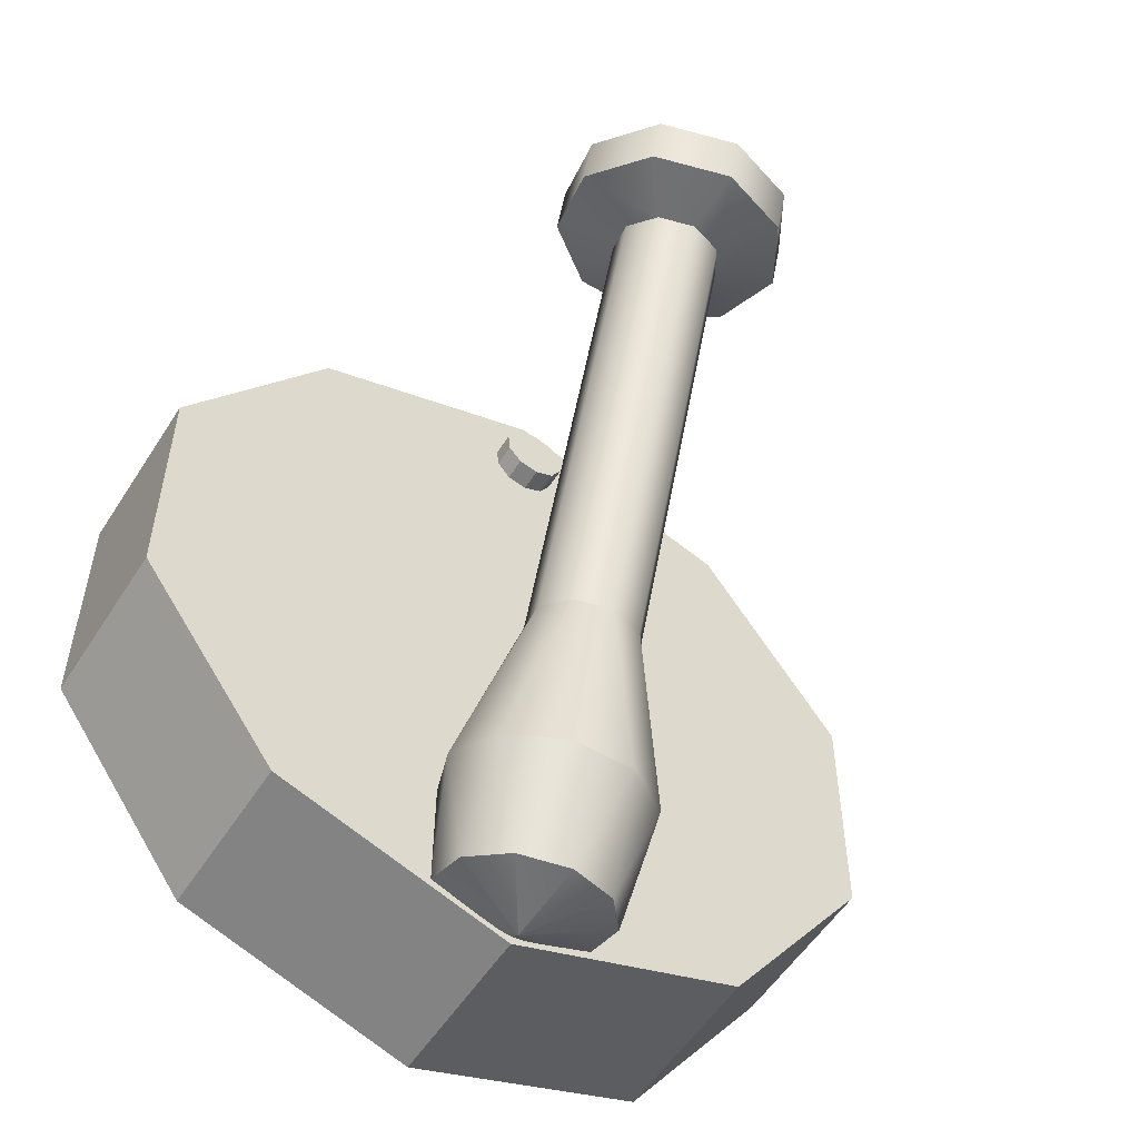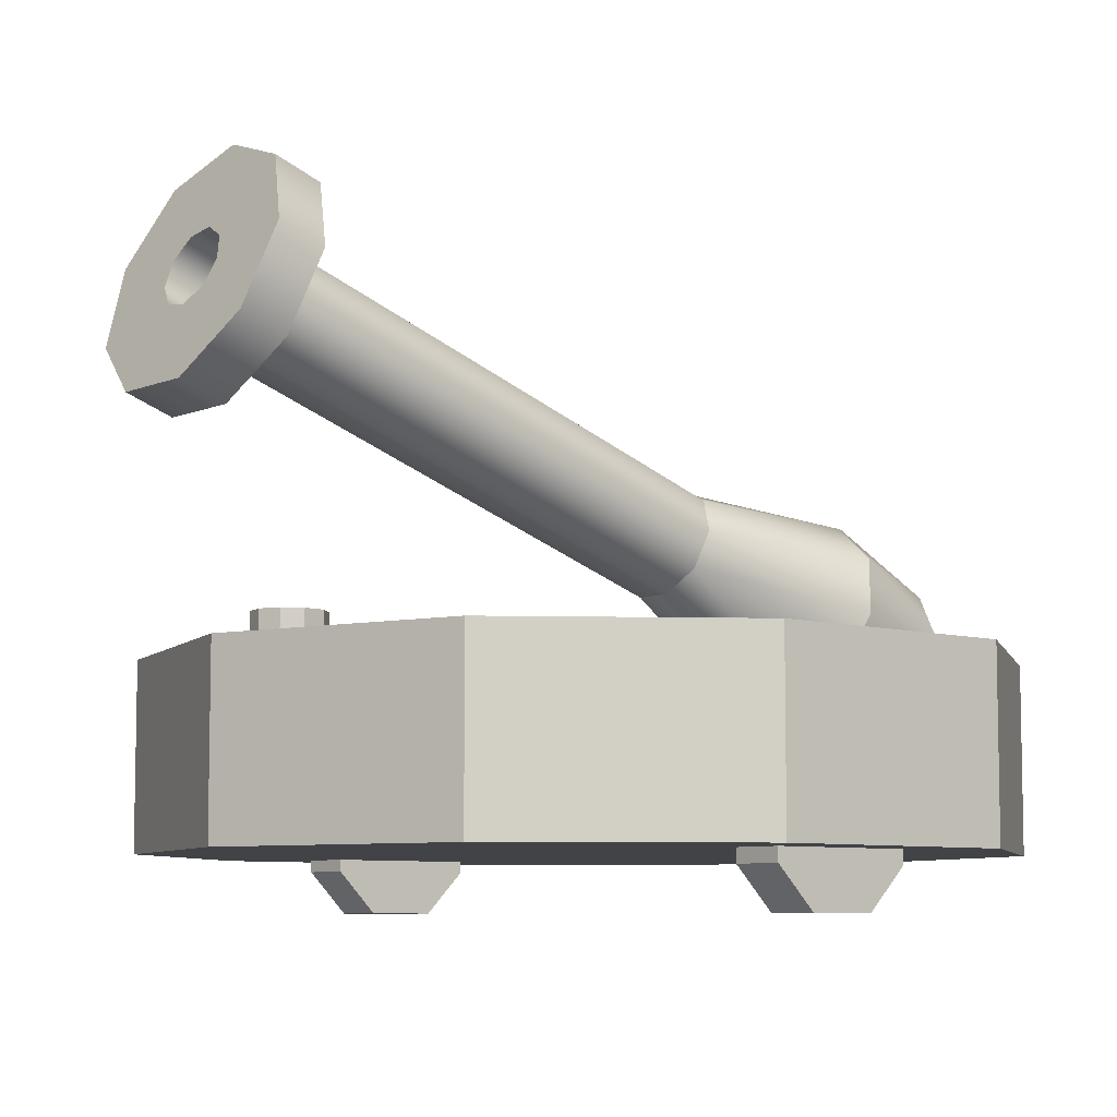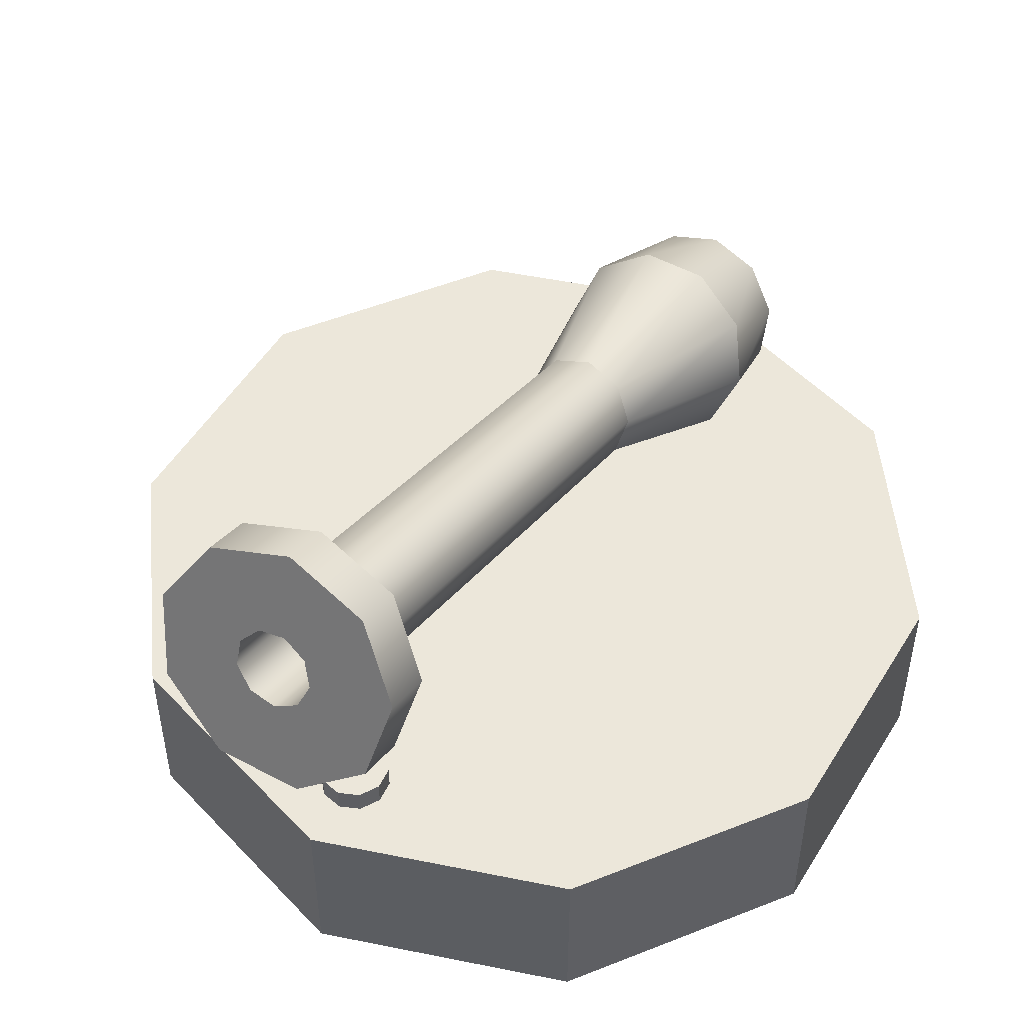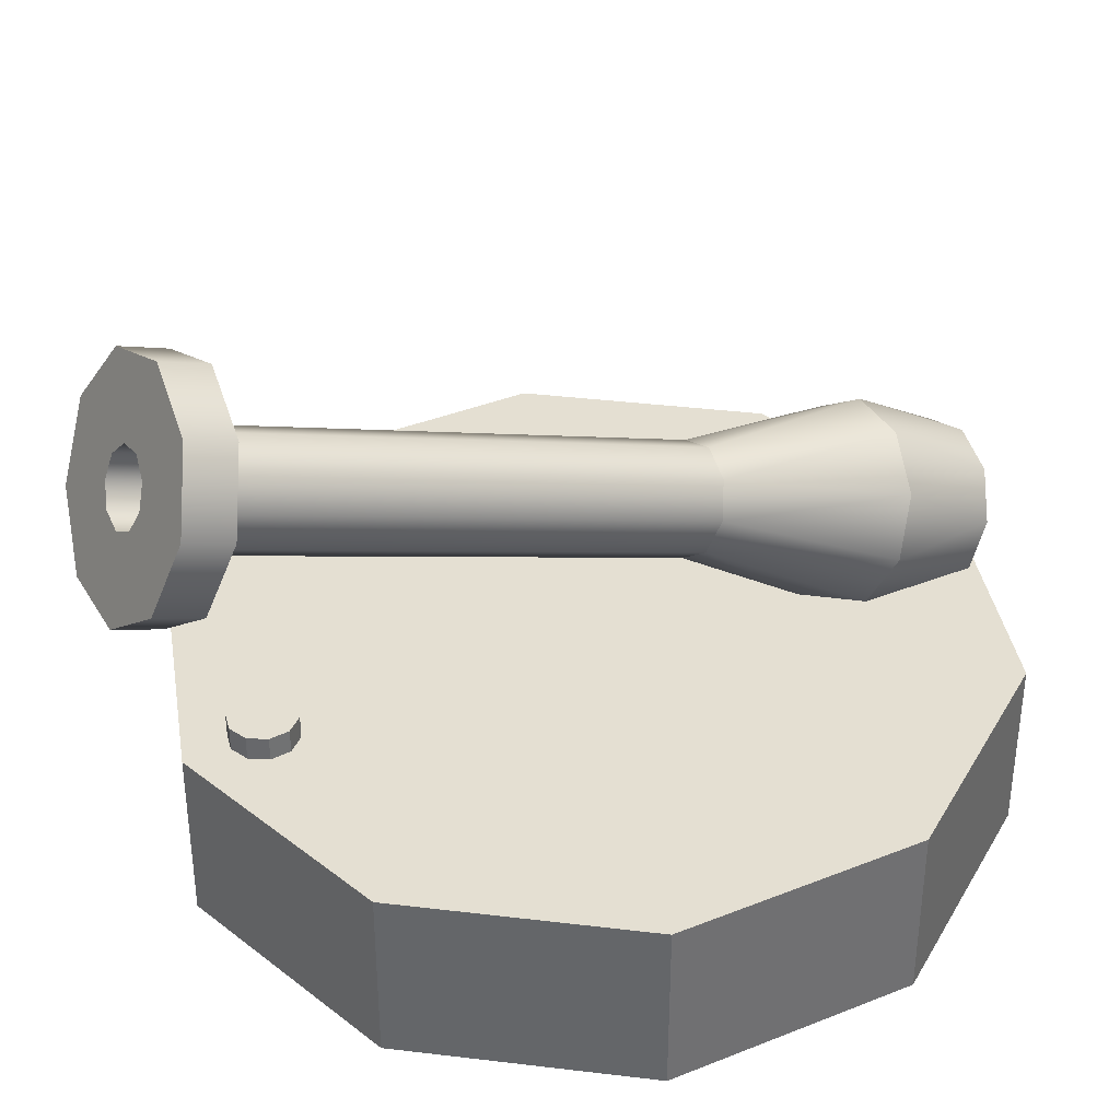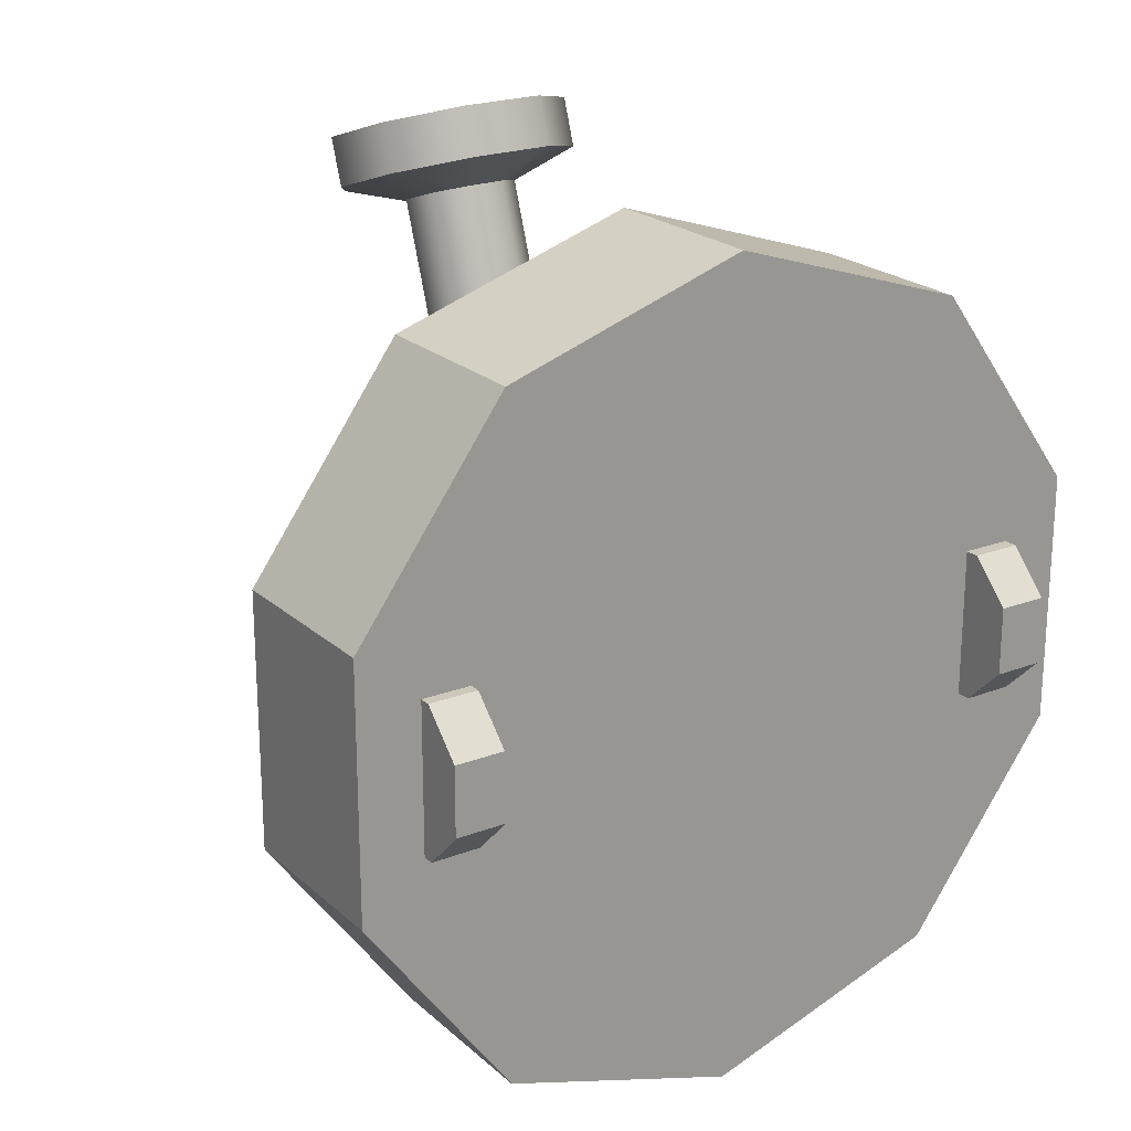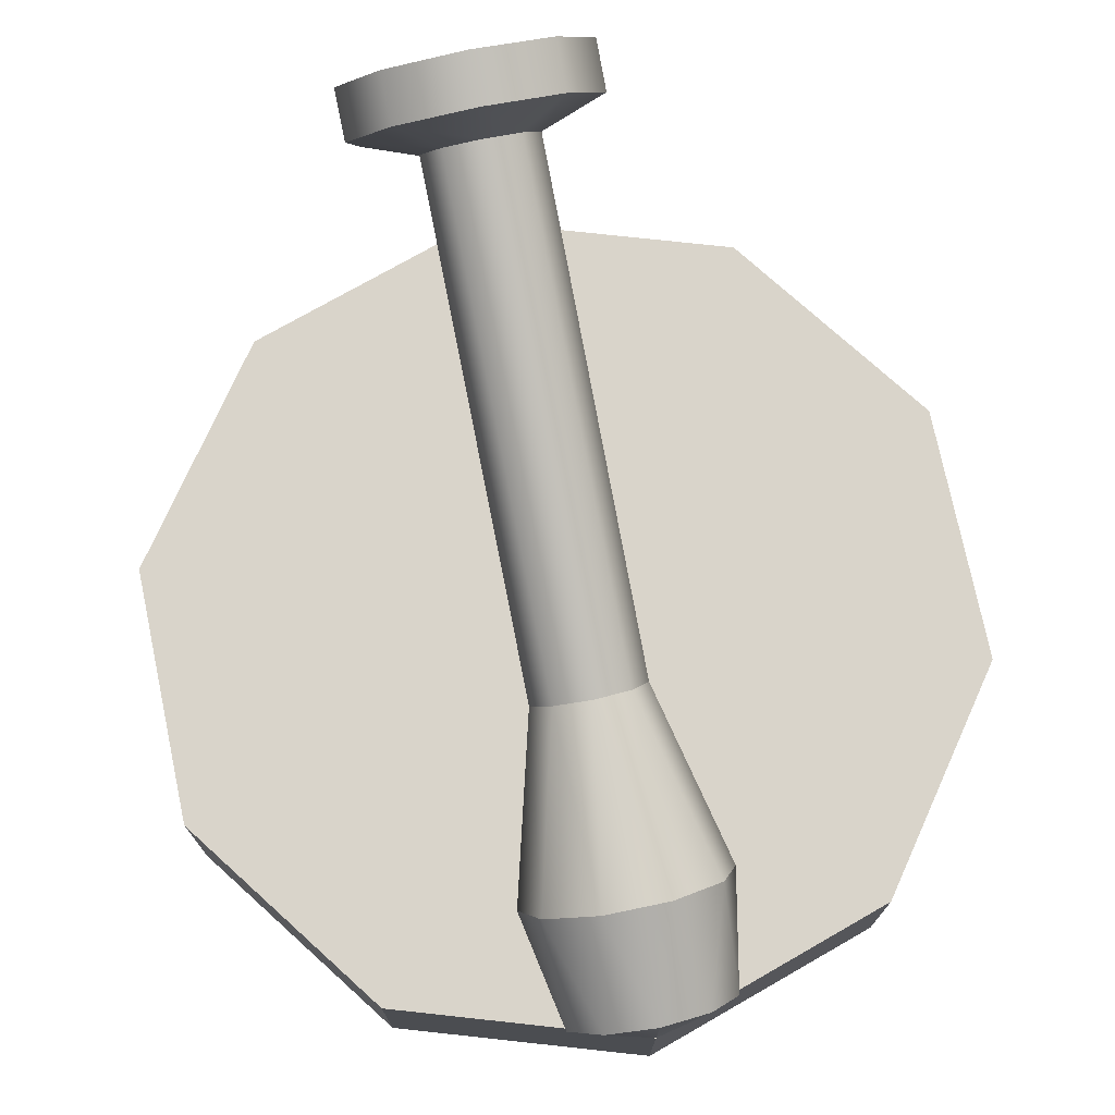
<metadata>
{"format":"obj","ext":"obj","renderer":"f3d","projection":"perspective","resolution":1024,"background":"white","views":[{"elev":-54.5,"azim":148.0,"up":"+Z"},{"elev":-7.5,"azim":49.7,"up":"+Y"},{"elev":50.8,"azim":30.5,"up":"+Y"},{"elev":37.1,"azim":62.8,"up":"+Y"},{"elev":21.8,"azim":-33.8,"up":"+Z"},{"elev":74.8,"azim":168.2,"up":"+Y"}]}
</metadata>
<code>
g Solid1
v -0.1712 0 -0.05562
v -0.1712 0 0.05562
v -0.1712 0.07775 -0.05562
v -0.1712 0.07775 0.05562
v -0.1436 -0.02275 -0.01506
v -0.1436 -0.02275 0.01469
v -0.1436 -0.005 -0.03281
v -0.1436 -0.005 0.03245
v -0.1436 0 -0.03281
v -0.1436 0 0.03245
v -0.122 -0.02275 -0.01506
v -0.122 -0.02275 0.01469
v -0.122 -0.005 -0.03281
v -0.122 -0.005 0.03245
v -0.122 0 -0.03281
v -0.122 0 0.03245
v -0.1058 0 -0.1456
v -0.1058 0 0.1456
v -0.1058 0.07775 -0.1456
v -0.1058 0.07775 0.1456
v -0.05171 0.2147 0.1677
v -0.05171 0.2218 0.188
v -0.04548 0.1813 0.1794
v -0.04548 0.1884 0.1997
v -0.04471 0.1027 -0.1216
v -0.03651 0.1279 -0.1305
v -0.03569 0.07775 -0.1646
v -0.03538 0.07775 -0.1129
v -0.03504 0.09902 -0.1721
v -0.03375 0.244 0.1574
v -0.03375 0.2511 0.1777
v -0.02428 0.1341 -0.04767
v -0.02428 0.2069 0.1601
v -0.02148 0.116 -0.178
v -0.02135 0.1184 -0.04218
v -0.02135 0.1912 0.1656
v -0.01926 0.07775 -0.1706
v -0.01804 0.07775 -0.08999
v -0.01796 0.1595 0.1871
v -0.01796 0.1666 0.2073
v -0.01637 0.08703 -0.1621
v -0.01584 0.1479 -0.05249
v -0.01584 0.2207 0.1553
v -0.01554 0.2078 0.1929
v -0.01554 0.2185 0.1892
v -0.01444 0.07775 0.142
v -0.01444 0.08825 0.142
v -0.01415 0.0973 -0.1657
v -0.014 0.1436 -0.136
v -0.01361 0.07775 0.1511
v -0.01361 0.08825 0.1511
v -0.01239 0.07775 -0.1731
v -0.01121 0.07775 -0.1589
v -0.00975 0.07775 0.1342
v -0.00975 0.08825 0.1342
v -0.009065 0.07775 -0.08419
v -0.008431 0.1082 -0.0386
v -0.008431 0.181 0.1692
v -0.008268 0.1997 0.1958
v -0.008268 0.2267 0.1863
v -0.007584 0.07775 0.158
v -0.007584 0.08825 0.158
v -0.006018 0.07775 -0.149
v -0.00597 0.07775 -0.1751
v -0.005551 0.1039 -0.168
v -0.003062 0.07775 -0.1465
v -0.001338 0.07775 0.1306
v -0.001338 0.08825 0.1306
v 0 0 -0.18
v 0 0 0.18
v 0 0.07775 -0.18
v 0 0.07775 -0.176
v 0 0.07775 -0.1456
v 0 0.07775 -0.08225
v 0 0.07775 0.18
v 0 0.08312 -0.1803
v 0 0.1225 -0.1803
v 0 0.1533 -0.0544
v 0 0.2261 0.1534
v 0 0.2556 0.1534
v 0 0.2627 0.1737
v 0.001338 0.07775 0.1601
v 0.001338 0.08825 0.1601
v 0.002871 0.1978 0.1964
v 0.002871 0.2286 0.1856
v 0.003062 0.07775 -0.1465
v 0.005551 0.1039 -0.168
v 0.00597 0.07775 -0.1751
v 0.006018 0.07775 -0.149
v 0.007584 0.07775 0.1326
v 0.007584 0.08825 0.1326
v 0.008431 0.1082 -0.0386
v 0.008431 0.181 0.1692
v 0.009065 0.07775 -0.08419
v 0.00975 0.07775 0.1565
v 0.00975 0.08825 0.1565
v 0.01121 0.07775 -0.1589
v 0.01239 0.07775 -0.1731
v 0.01267 0.2032 0.1945
v 0.01267 0.2232 0.1875
v 0.01361 0.07775 0.1395
v 0.01361 0.08825 0.1395
v 0.014 0.1436 -0.136
v 0.01415 0.0973 -0.1657
v 0.01444 0.07775 0.1486
v 0.01444 0.08825 0.1486
v 0.01584 0.1479 -0.05249
v 0.01584 0.2207 0.1553
v 0.01637 0.08703 -0.1621
v 0.01654 0.2132 0.191
v 0.01796 0.1595 0.1871
v 0.01796 0.1666 0.2073
v 0.01804 0.07775 -0.08999
v 0.01926 0.07775 -0.1706
v 0.02135 0.1184 -0.04218
v 0.02135 0.1912 0.1656
v 0.02148 0.116 -0.178
v 0.02428 0.1341 -0.04767
v 0.02428 0.2069 0.1601
v 0.03375 0.244 0.1574
v 0.03375 0.2511 0.1777
v 0.03504 0.09902 -0.1721
v 0.03538 0.07775 -0.1129
v 0.03569 0.07775 -0.1646
v 0.03651 0.1279 -0.1305
v 0.04471 0.1027 -0.1216
v 0.04548 0.1813 0.1794
v 0.04548 0.1884 0.1997
v 0.05171 0.2147 0.1677
v 0.05171 0.2218 0.188
v 0.1058 0 -0.1456
v 0.1058 0 0.1456
v 0.1058 0.07775 -0.1456
v 0.1058 0.07775 0.1456
v 0.122 -0.02375 -0.01506
v 0.122 -0.02375 0.01469
v 0.122 -0.006 -0.03281
v 0.122 -0.006 0.03245
v 0.122 0 -0.03281
v 0.122 0 0.03245
v 0.1436 -0.02375 -0.01506
v 0.1436 -0.02375 0.01469
v 0.1436 -0.006 -0.03281
v 0.1436 -0.006 0.03245
v 0.1436 0 -0.03281
v 0.1436 0 0.03245
v 0.1712 0 -0.05562
v 0.1712 0 0.05562
v 0.1712 0.07775 -0.05562
v 0.1712 0.07775 0.05562
f 61 82 62
f 62 82 83
f 50 61 51
f 51 61 62
f 46 50 47
f 47 50 51
f 54 46 55
f 55 46 47
f 67 54 68
f 68 54 55
f 90 67 91
f 91 67 68
f 101 90 102
f 102 90 91
f 105 101 106
f 106 101 102
f 95 105 96
f 96 105 106
f 82 95 83
f 83 95 96
f 96 91 83
f 83 91 68
f 83 68 62
f 62 68 55
f 62 55 51
f 51 55 47
f 106 102 96
f 96 102 91
f 7 13 5
f 5 13 11
f 12 11 14
f 14 11 13
f 14 13 16
f 16 13 15
f 11 12 5
f 5 12 6
f 14 8 12
f 12 8 6
f 8 14 10
f 10 14 16
f 5 6 7
f 7 6 8
f 7 8 9
f 9 8 10
f 13 7 15
f 15 7 9
f 141 135 143
f 143 135 137
f 135 136 137
f 137 136 138
f 137 138 139
f 139 138 140
f 141 142 135
f 135 142 136
f 136 142 138
f 138 142 144
f 138 144 140
f 140 144 146
f 142 141 144
f 144 141 143
f 144 143 146
f 146 143 145
f 143 137 145
f 145 137 139
f 147 131 149
f 149 131 133
f 148 147 150
f 150 147 149
f 132 148 134
f 134 148 150
f 70 132 75
f 75 132 134
f 18 70 20
f 20 70 75
f 2 18 4
f 4 18 20
f 1 2 3
f 3 2 4
f 17 1 19
f 19 1 3
f 69 17 71
f 71 17 19
f 131 69 133
f 133 69 71
f 15 140 16
f 16 140 70
f 16 70 18
f 9 1 15
f 15 1 17
f 15 17 69
f 9 10 1
f 1 10 2
f 2 10 16
f 2 16 18
f 140 15 139
f 139 15 69
f 139 69 131
f 146 148 140
f 140 148 132
f 140 132 70
f 148 146 147
f 147 146 145
f 147 145 139
f 131 147 139
f 53 73 97
f 97 73 86
f 97 86 89
f 63 66 53
f 53 66 73
f 99 128 110
f 110 128 130
f 110 130 100
f 100 130 121
f 100 121 85
f 85 121 81
f 85 81 60
f 60 81 31
f 60 31 45
f 45 31 22
f 45 22 44
f 44 22 24
f 44 24 59
f 59 24 40
f 59 40 84
f 84 40 112
f 84 112 99
f 99 112 128
f 42 79 78
f 78 79 108
f 78 108 107
f 107 108 119
f 107 119 118
f 118 119 116
f 118 116 115
f 115 116 93
f 115 93 92
f 92 93 58
f 92 58 57
f 57 58 36
f 57 36 35
f 35 36 33
f 35 33 32
f 32 33 43
f 32 43 42
f 42 43 79
f 43 80 79
f 79 80 120
f 79 120 108
f 108 120 129
f 108 129 119
f 119 129 127
f 119 127 116
f 116 127 111
f 116 111 93
f 93 111 39
f 93 39 58
f 58 39 23
f 58 23 36
f 36 23 21
f 36 21 33
f 33 21 30
f 33 30 43
f 43 30 80
f 30 81 80
f 80 81 121
f 80 121 120
f 120 121 130
f 120 130 129
f 129 130 128
f 129 128 127
f 127 128 112
f 127 112 111
f 111 112 40
f 111 40 39
f 39 40 24
f 39 24 23
f 23 24 22
f 23 22 21
f 21 22 31
f 21 31 30
f 30 31 81
f 28 25 27
f 27 25 29
f 29 25 26
f 29 26 34
f 34 26 49
f 34 49 77
f 77 49 103
f 77 103 117
f 117 103 125
f 117 125 122
f 122 125 126
f 122 126 124
f 124 126 123
f 124 114 122
f 122 114 98
f 122 98 76
f 76 98 88
f 88 72 76
f 72 64 76
f 76 64 52
f 76 52 29
f 29 52 37
f 29 37 27
f 77 76 34
f 122 76 117
f 34 76 29
f 117 76 77
f 107 103 78
f 78 103 49
f 78 49 42
f 42 49 26
f 42 26 32
f 32 26 25
f 32 25 35
f 35 25 28
f 35 28 38
f 103 107 125
f 125 107 118
f 125 118 126
f 126 118 115
f 126 115 123
f 123 115 113
f 113 115 92
f 113 92 94
f 94 92 74
f 74 92 57
f 74 57 56
f 56 57 38
f 38 57 35
f 27 19 28
f 28 19 3
f 28 3 38
f 38 3 4
f 38 4 56
f 56 4 20
f 56 20 54
f 54 20 46
f 46 20 50
f 50 20 75
f 50 75 61
f 61 75 82
f 82 75 95
f 95 75 134
f 95 134 105
f 105 134 101
f 101 134 90
f 90 134 94
f 90 94 74
f 19 27 71
f 71 27 37
f 71 37 52
f 52 64 71
f 71 64 72
f 71 72 88
f 88 98 71
f 71 98 114
f 71 114 124
f 71 124 133
f 133 124 123
f 133 123 149
f 149 123 113
f 149 113 150
f 150 113 94
f 150 94 134
f 90 74 67
f 67 74 56
f 67 56 54
f 53 97 41
f 41 97 109
f 41 109 48
f 48 109 104
f 48 104 65
f 65 104 87
f 100 104 110
f 110 104 109
f 110 109 99
f 99 109 97
f 99 97 89
f 104 100 87
f 87 100 85
f 87 85 65
f 65 85 60
f 65 60 48
f 48 60 45
f 48 45 41
f 41 45 44
f 41 44 53
f 53 44 59
f 53 59 63
f 63 59 66
f 66 59 84
f 66 84 73
f 73 84 86
f 86 84 89
f 89 84 99

</code>
